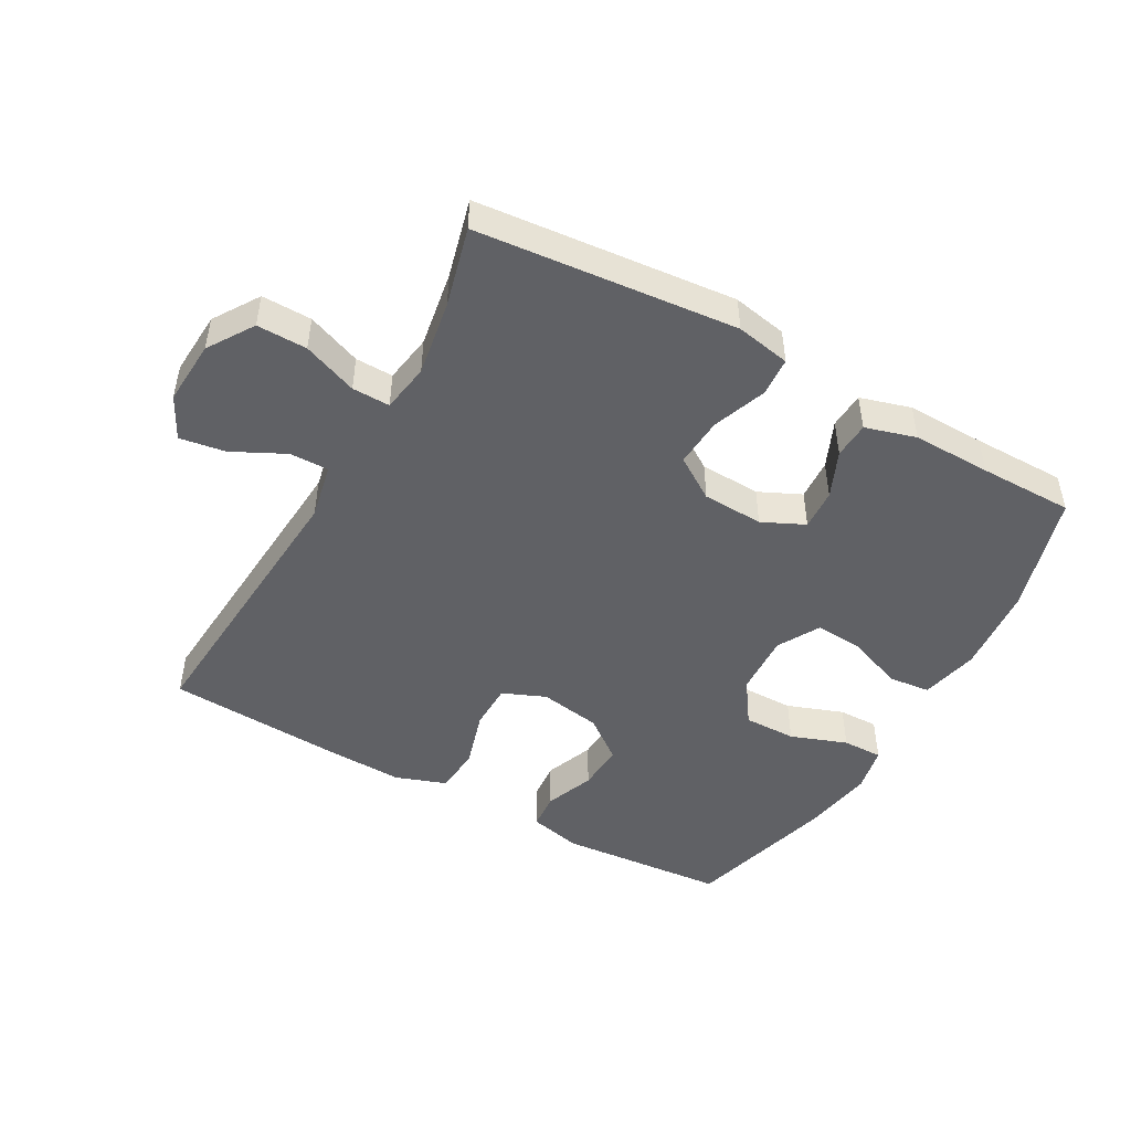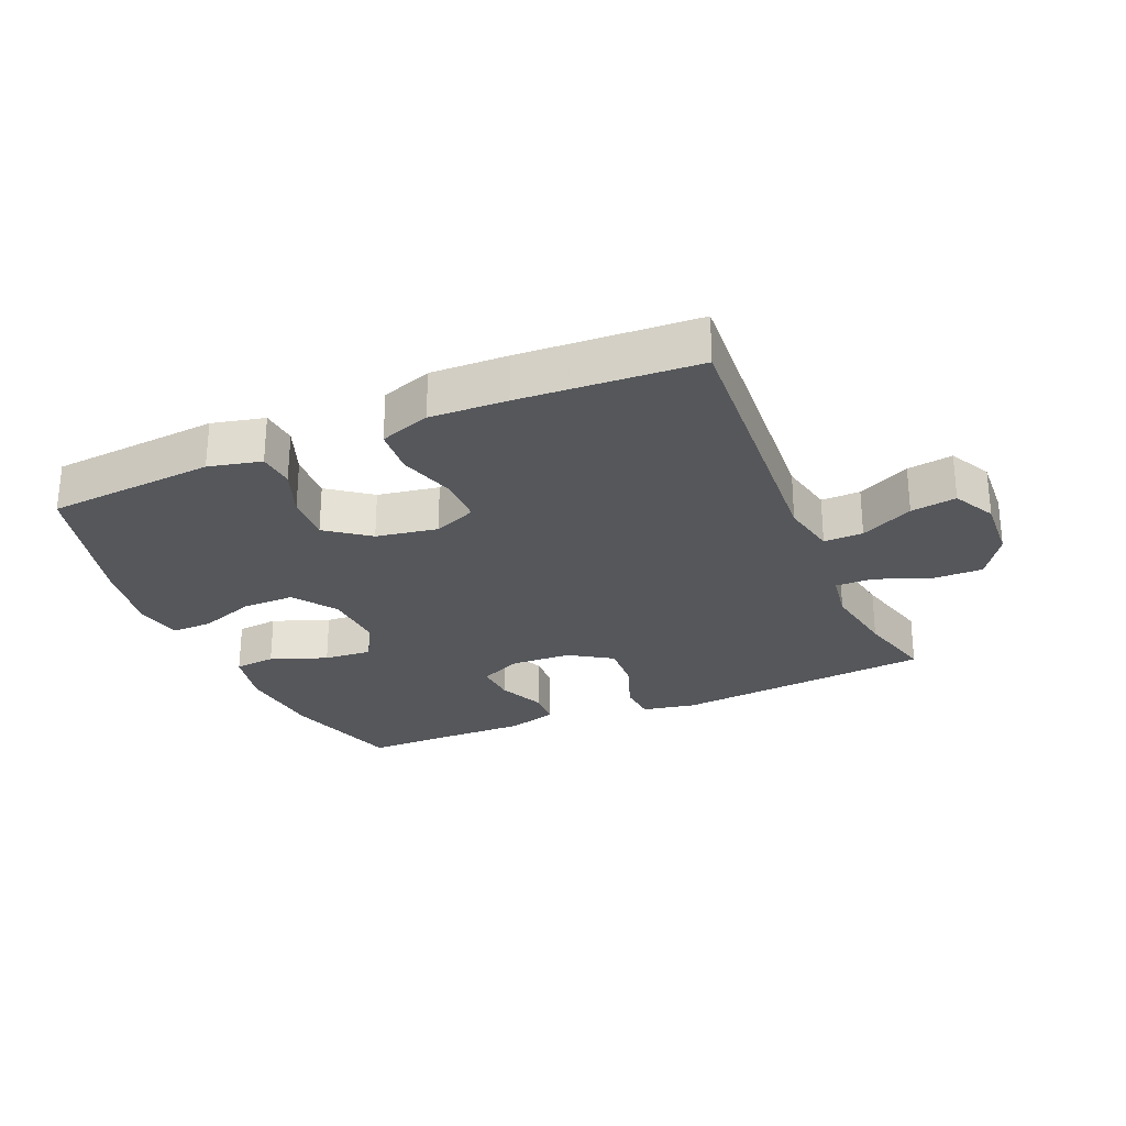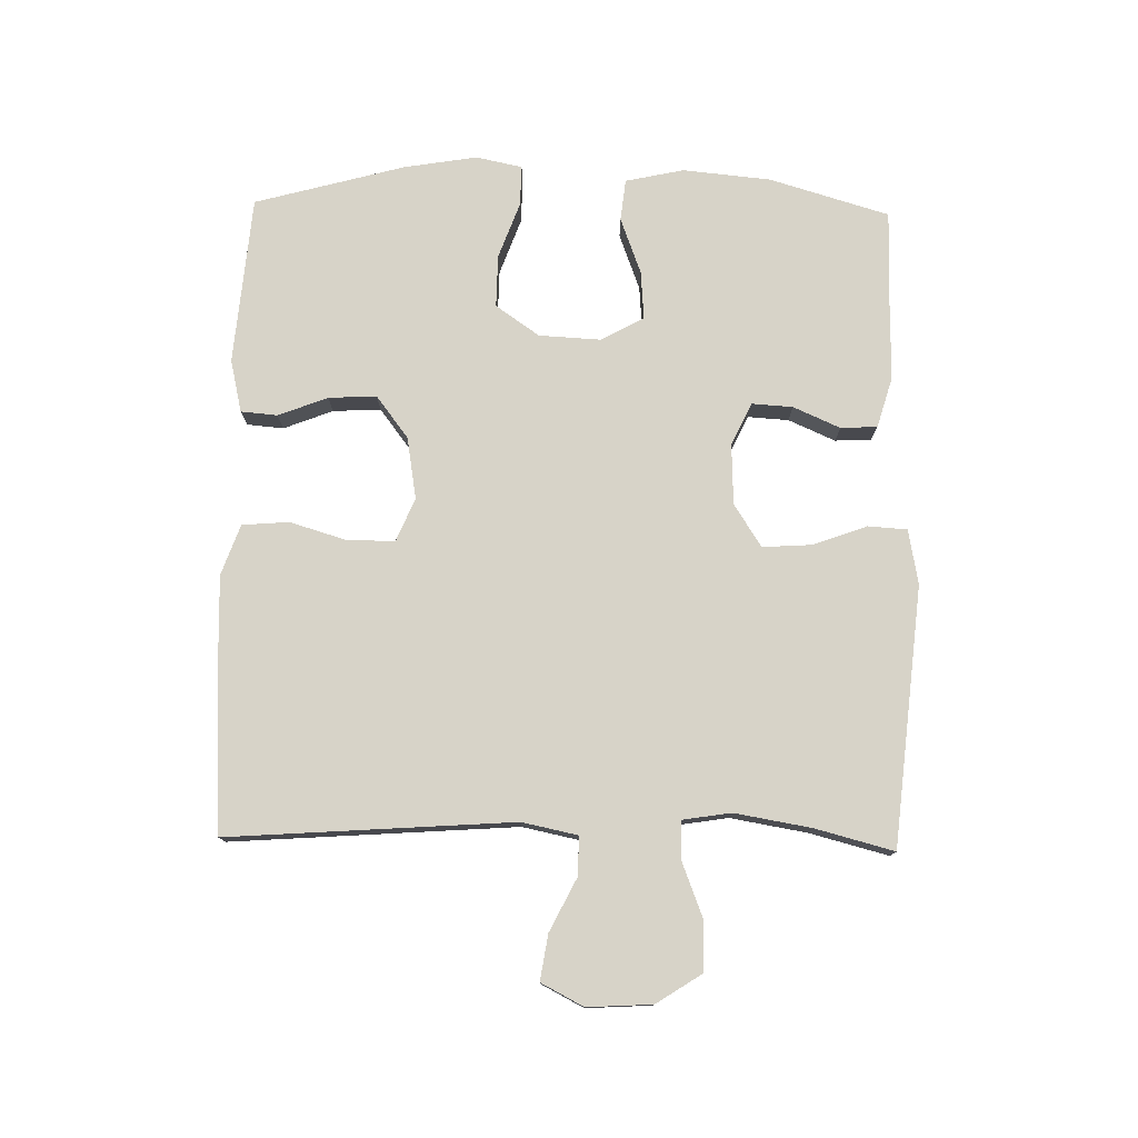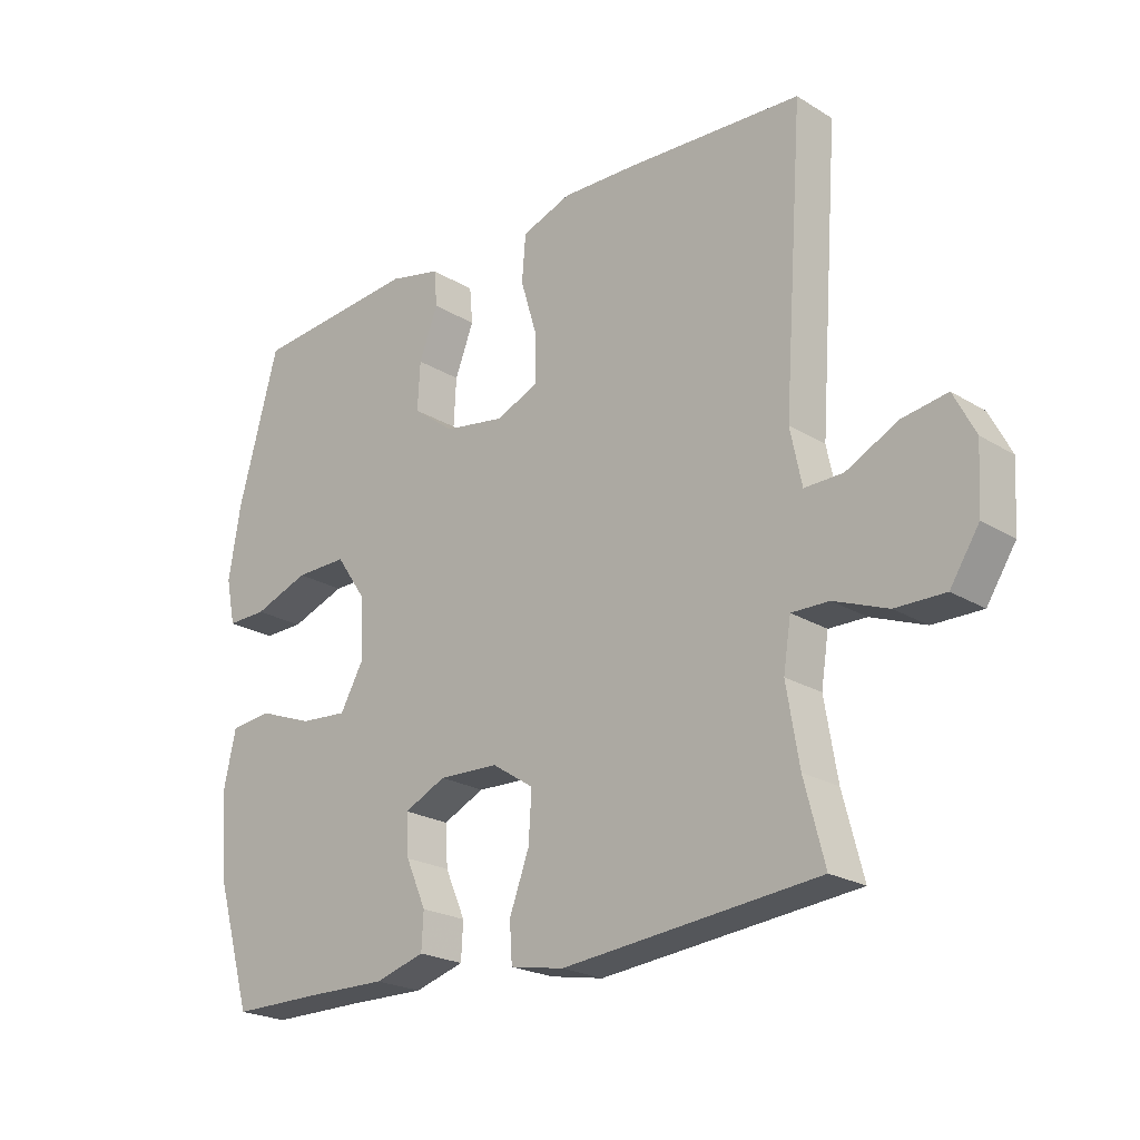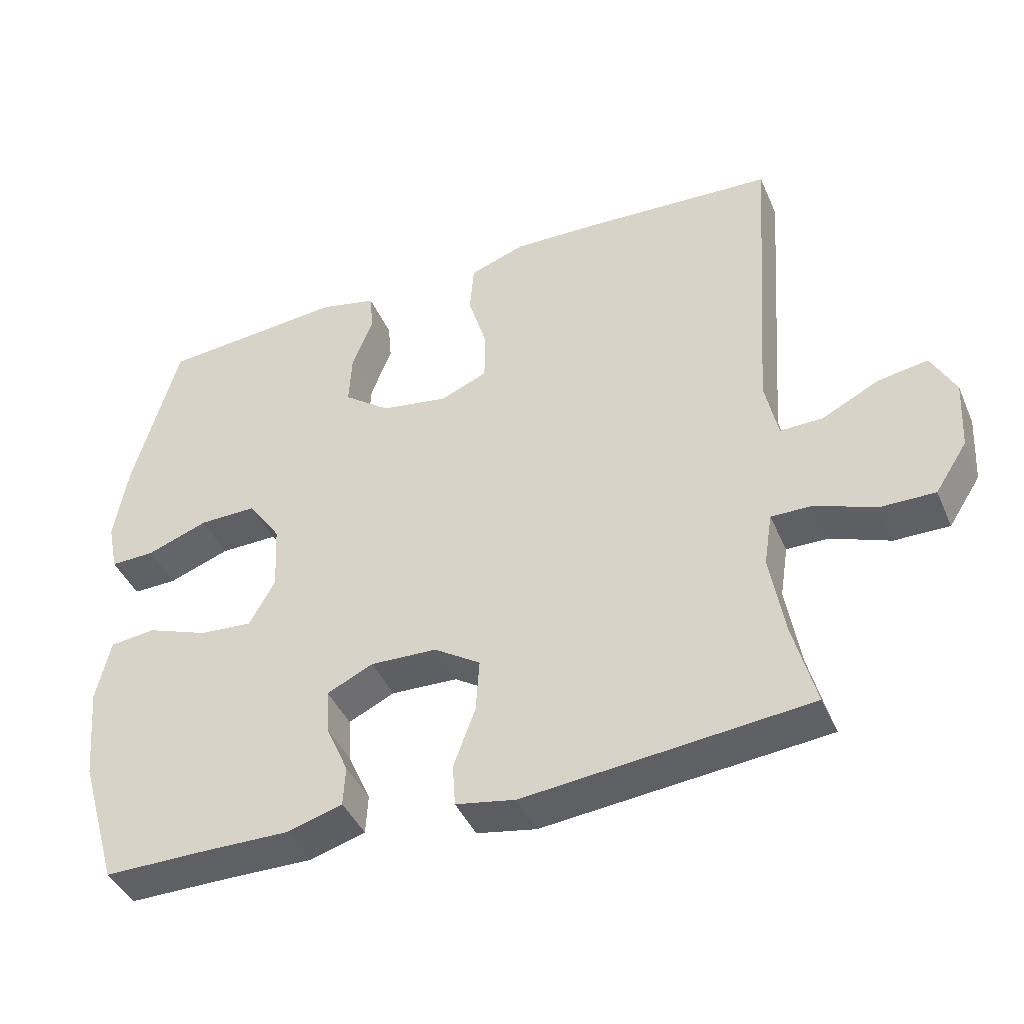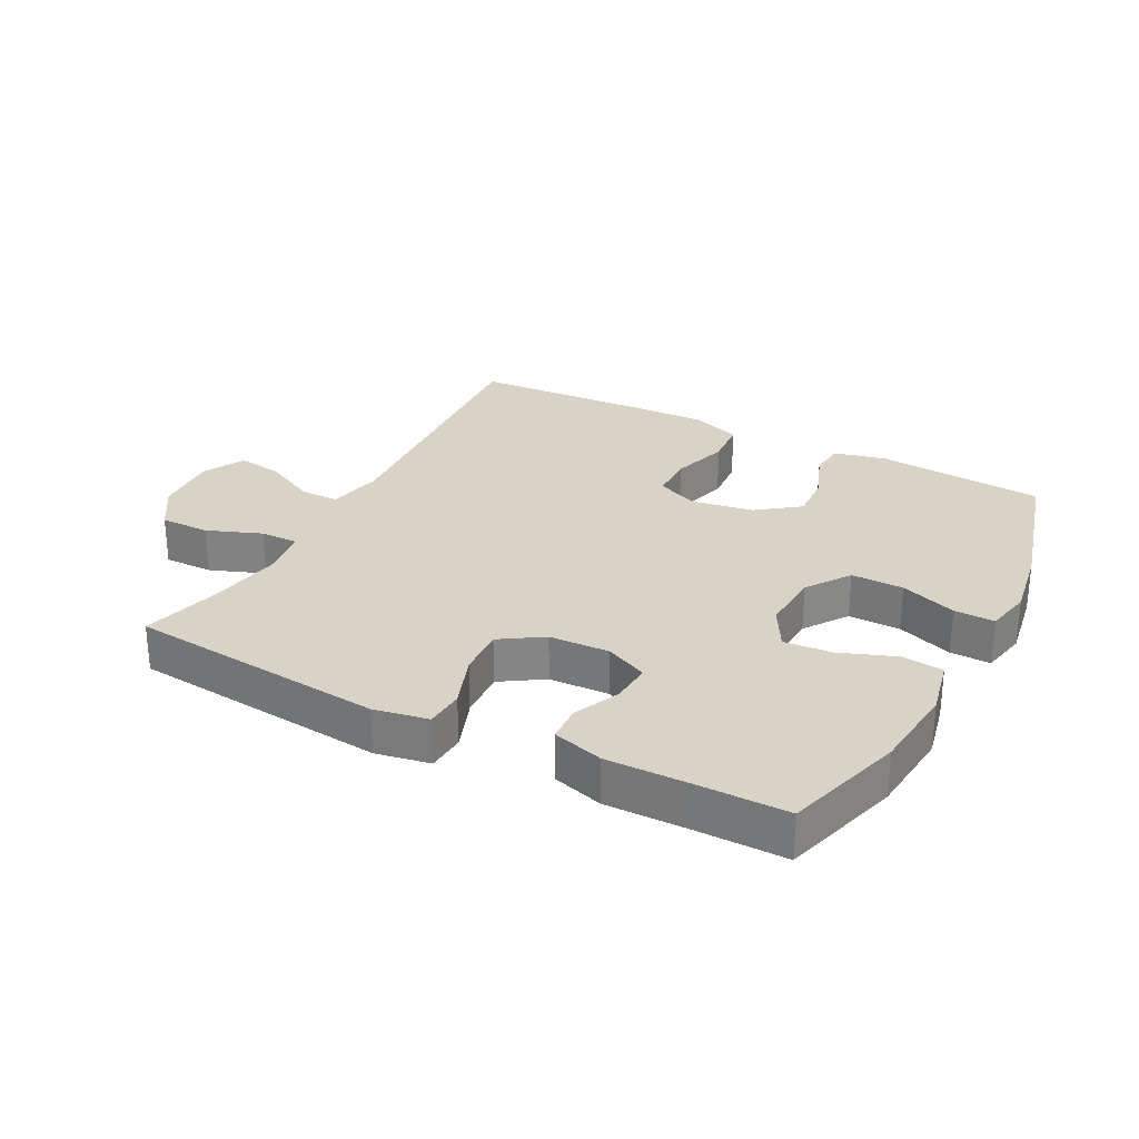
<metadata>
{"format":"obj","ext":"obj","renderer":"f3d","projection":"perspective","resolution":1024,"background":"white","views":[{"elev":-47.8,"azim":150.7,"up":"+Y"},{"elev":-26.9,"azim":23.2,"up":"+Y"},{"elev":77.2,"azim":91.2,"up":"+Y"},{"elev":-22.4,"azim":43.6,"up":"+Z"},{"elev":-42.6,"azim":22.5,"up":"+Z"},{"elev":28.2,"azim":-152.2,"up":"+Y"}]}
</metadata>
<code>
v 0.5 0.07 -0.5
v 0.096 0.07 -0.539
v 0.011 0.07 -0.523
v 0.007 0.07 -0.462
v 0.038 0.07 -0.378
v 0.043 0.07 -0.301
v -0.023 0.07 -0.258
v -0.118 0.07 -0.254
v -0.184 0.07 -0.285
v -0.18 0.07 -0.349
v -0.148 0.07 -0.422
v -0.151 0.07 -0.479
v -0.23 0.07 -0.502
v -0.353 0.07 -0.5
v -0.5 0.07 -0.5
v -0.555 0.07 -0.313
v -0.568 0.07 -0.176
v -0.548 0.07 -0.085
v -0.483 0.07 -0.078
v -0.395 0.07 -0.111
v -0.32 0.07 -0.117
v -0.283 0.07 -0.051
v -0.288 0.07 0.046
v -0.335 0.07 0.114
v -0.417 0.07 0.113
v -0.505 0.07 0.081
v -0.568 0.07 0.08
v -0.583 0.07 0.152
v -0.564 0.07 0.266
v -0.5 0.07 0.5
v -0.237 0.07 0.522
v -0.155 0.07 0.503
v -0.15 0.07 0.446
v -0.18 0.07 0.369
v -0.184 0.07 0.294
v -0.118 0.07 0.244
v -0.022 0.07 0.228
v 0.045 0.07 0.256
v 0.046 0.07 0.329
v 0.019 0.07 0.419
v 0.025 0.07 0.492
v 0.104 0.07 0.52
v 0.224 0.07 0.516
v 0.5 0.07 0.5
v 0.468 0.07 0.055
v 0.486 0.07 -0.032
v 0.547 0.07 -0.031
v 0.629 0.07 0.01
v 0.7 0.07 0.021
v 0.734 0.07 -0.045
v 0.728 0.07 -0.146
v 0.682 0.07 -0.217
v 0.604 0.07 -0.216
v 0.519 0.07 -0.183
v 0.46 0.07 -0.182
v 0.448 0.07 -0.258
v 0.468 0.07 -0.377
v 0.5 0 -0.5
v 0.096 0 -0.539
v 0.011 0 -0.523
v 0.007 0 -0.462
v 0.038 0 -0.378
v 0.043 0 -0.301
v -0.023 0 -0.258
v -0.118 0 -0.254
v -0.184 0 -0.285
v -0.18 0 -0.349
v -0.148 0 -0.422
v -0.151 0 -0.479
v -0.23 0 -0.502
v -0.353 0 -0.5
v -0.5 0 -0.5
v -0.555 0 -0.313
v -0.568 0 -0.176
v -0.548 0 -0.085
v -0.483 0 -0.078
v -0.395 0 -0.111
v -0.32 0 -0.117
v -0.283 0 -0.051
v -0.288 0 0.046
v -0.335 0 0.114
v -0.417 0 0.113
v -0.505 0 0.081
v -0.568 0 0.08
v -0.583 0 0.152
v -0.564 0 0.266
v -0.5 0 0.5
v -0.237 0 0.522
v -0.155 0 0.503
v -0.15 0 0.446
v -0.18 0 0.369
v -0.184 0 0.294
v -0.118 0 0.244
v -0.022 0 0.228
v 0.045 0 0.256
v 0.046 0 0.329
v 0.019 0 0.419
v 0.025 0 0.492
v 0.104 0 0.52
v 0.224 0 0.516
v 0.5 0 0.5
v 0.468 0 0.055
v 0.486 0 -0.032
v 0.547 0 -0.031
v 0.629 0 0.01
v 0.7 0 0.021
v 0.734 0 -0.045
v 0.728 0 -0.146
v 0.682 0 -0.217
v 0.604 0 -0.216
v 0.519 0 -0.183
v 0.46 0 -0.182
v 0.448 0 -0.258
v 0.468 0 -0.377
f 51 52 53 54
f 51 54 55
f 50 51 55
f 47 48 49 50
f 46 47 50 55
f 45 46 55
f 42 43 44 45
f 42 45 55 56
f 39 40 41 42
f 38 39 42 56
f 31 32 33 34
f 31 34 35
f 30 31 35
f 29 30 35 36
f 25 26 27 28
f 24 25 28 29
f 17 18 19 20
f 17 20 21
f 14 15 16 17
f 14 17 21
f 13 14 21 22
f 10 11 12 13
f 9 10 13 22
f 2 3 4 5
f 57 1 2 5
f 57 5 6
f 37 38 56 57
f 37 57 6 7
f 24 29 36 37
f 23 24 37 7
f 8 9 22 23
f 7 8 23
f 111 110 109 108
f 112 111 108
f 112 108 107
f 107 106 105 104
f 112 107 104 103
f 112 103 102
f 102 101 100 99
f 113 112 102 99
f 99 98 97 96
f 113 99 96 95
f 91 90 89 88
f 92 91 88
f 92 88 87
f 93 92 87 86
f 85 84 83 82
f 86 85 82 81
f 77 76 75 74
f 78 77 74
f 74 73 72 71
f 78 74 71
f 79 78 71 70
f 70 69 68 67
f 79 70 67 66
f 62 61 60 59
f 62 59 58 114
f 63 62 114
f 114 113 95 94
f 64 63 114 94
f 94 93 86 81
f 64 94 81 80
f 80 79 66 65
f 80 65 64
f 1 58 59 2
f 2 59 60 3
f 3 60 61 4
f 4 61 62 5
f 5 62 63 6
f 6 63 64 7
f 7 64 65 8
f 8 65 66 9
f 9 66 67 10
f 10 67 68 11
f 11 68 69 12
f 12 69 70 13
f 13 70 71 14
f 14 71 72 15
f 15 72 73 16
f 16 73 74 17
f 17 74 75 18
f 18 75 76 19
f 19 76 77 20
f 20 77 78 21
f 21 78 79 22
f 22 79 80 23
f 23 80 81 24
f 24 81 82 25
f 25 82 83 26
f 26 83 84 27
f 27 84 85 28
f 28 85 86 29
f 29 86 87 30
f 30 87 88 31
f 31 88 89 32
f 32 89 90 33
f 33 90 91 34
f 34 91 92 35
f 35 92 93 36
f 36 93 94 37
f 37 94 95 38
f 38 95 96 39
f 39 96 97 40
f 40 97 98 41
f 41 98 99 42
f 42 99 100 43
f 43 100 101 44
f 44 101 102 45
f 45 102 103 46
f 46 103 104 47
f 47 104 105 48
f 48 105 106 49
f 49 106 107 50
f 50 107 108 51
f 51 108 109 52
f 52 109 110 53
f 53 110 111 54
f 54 111 112 55
f 55 112 113 56
f 56 113 114 57
f 57 114 58 1

</code>
